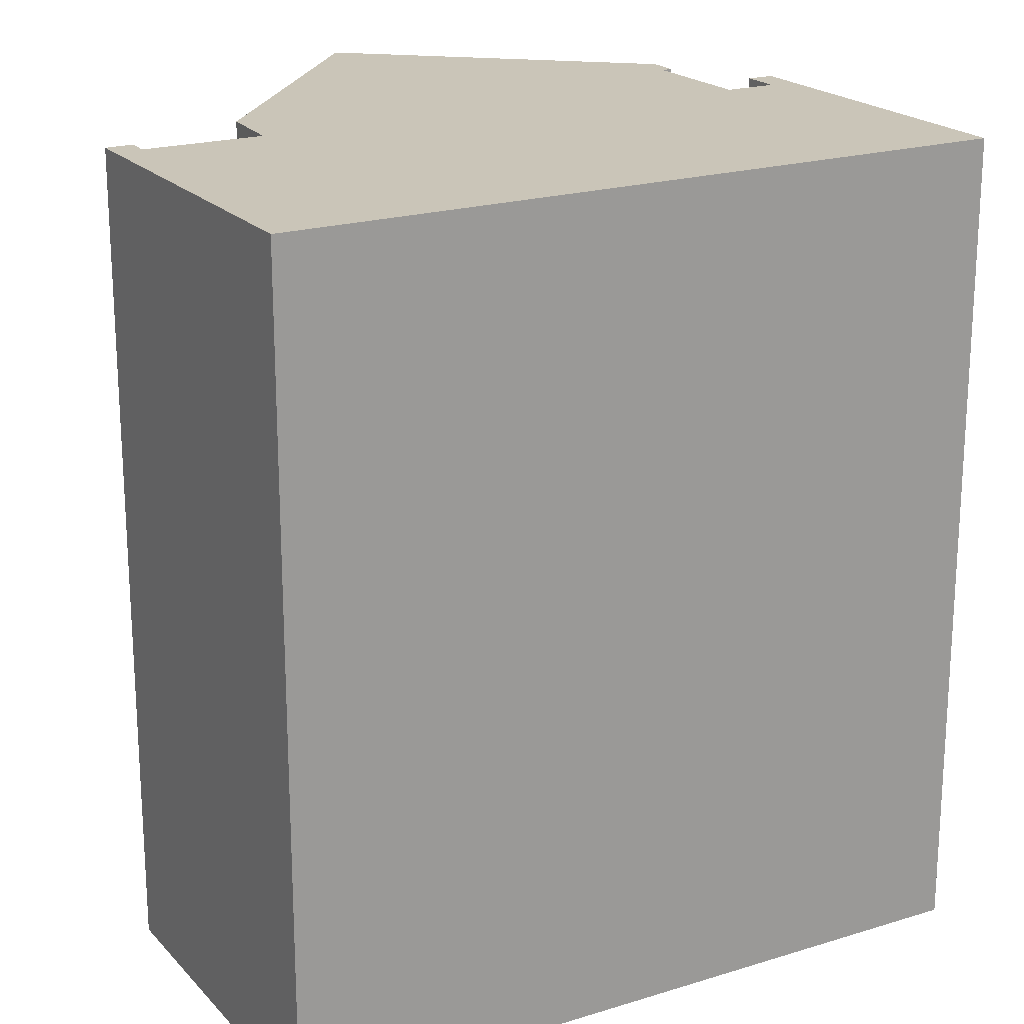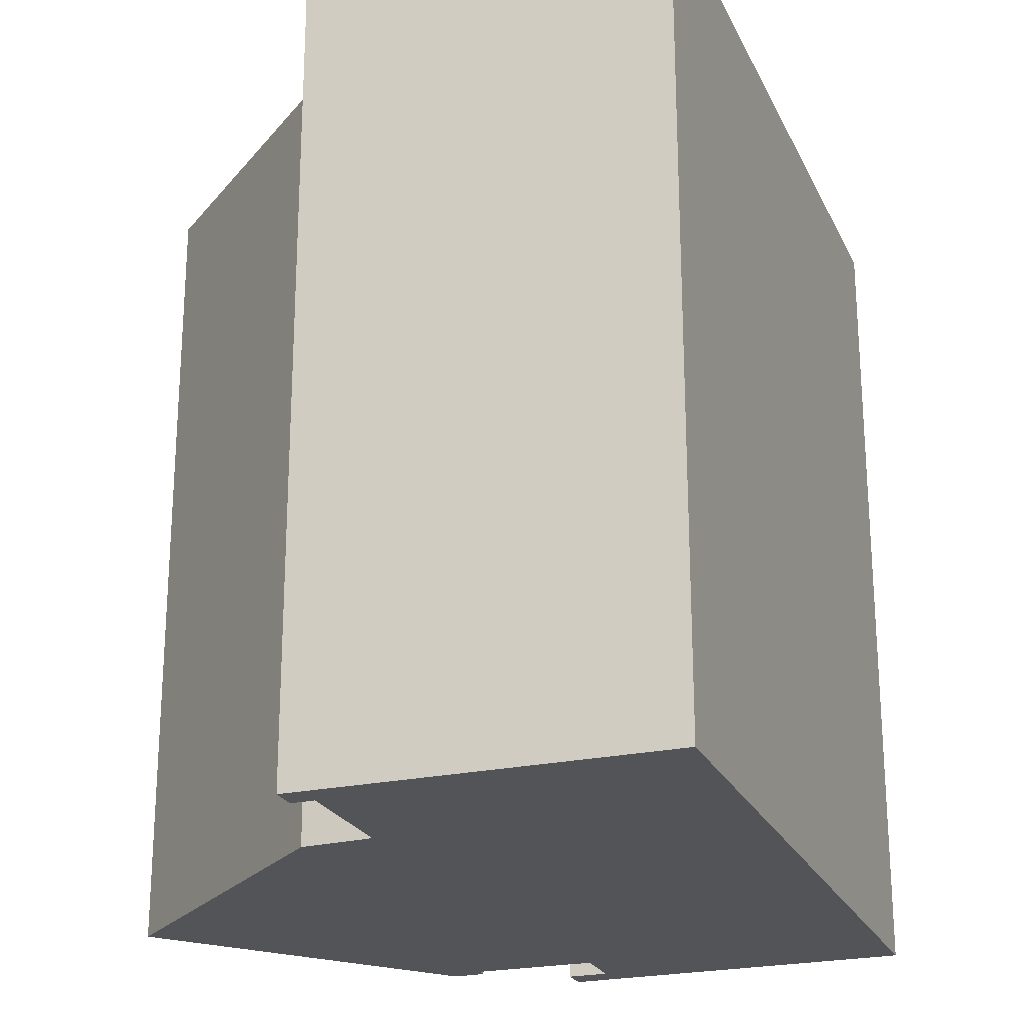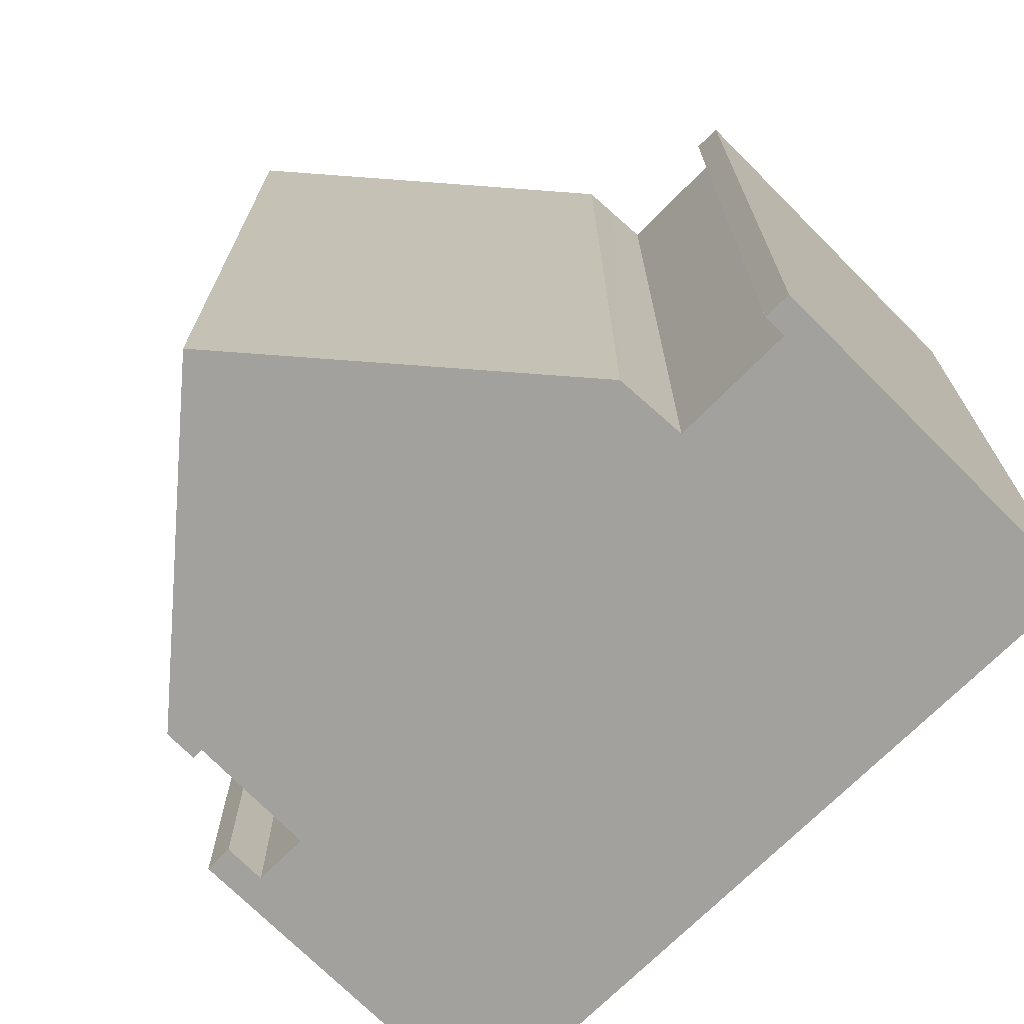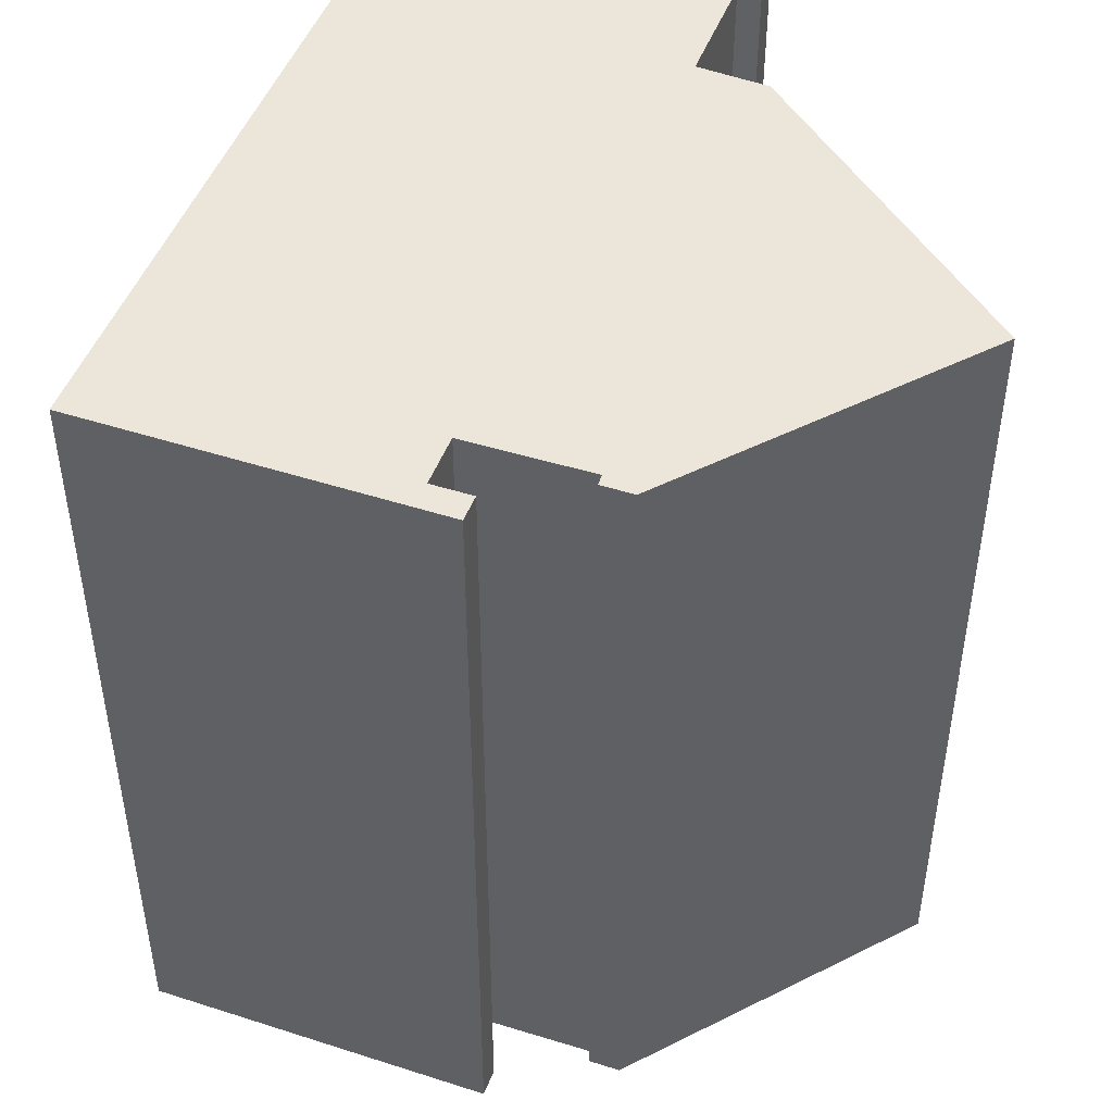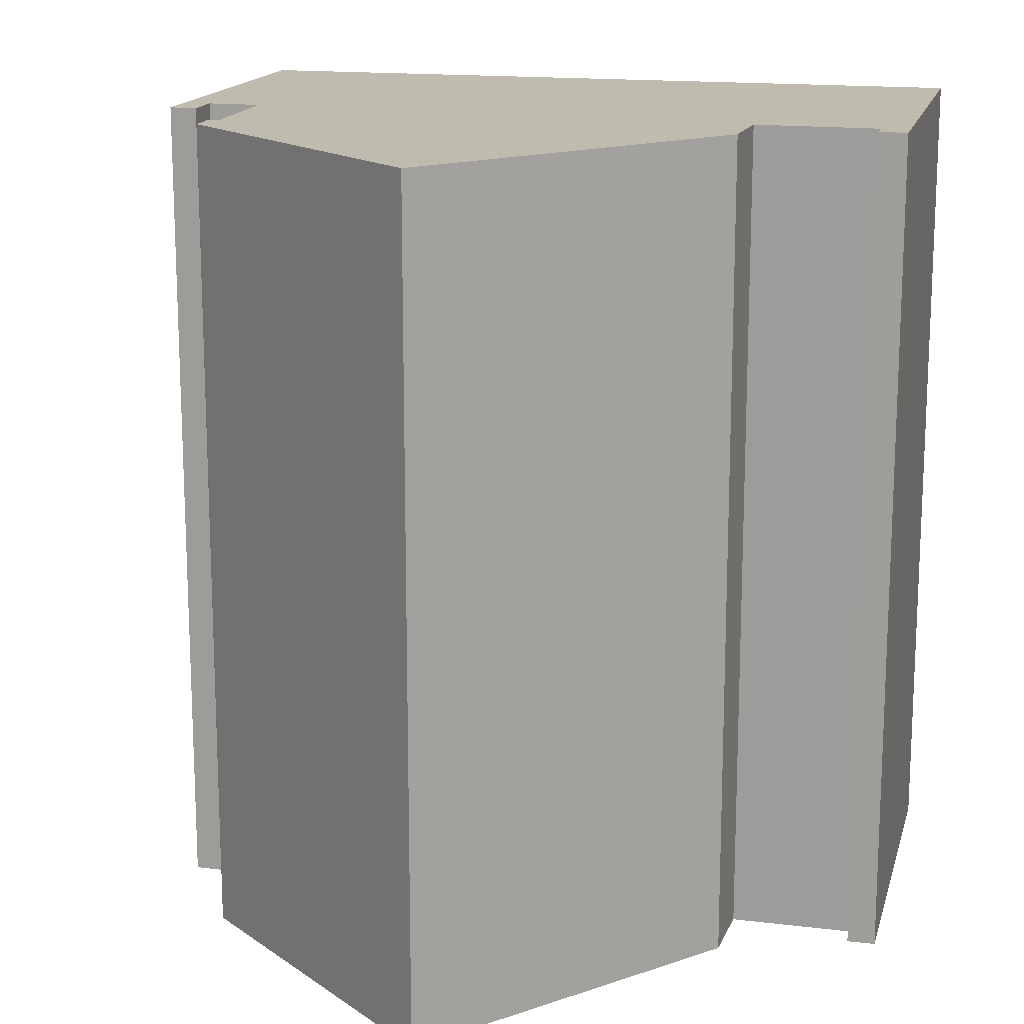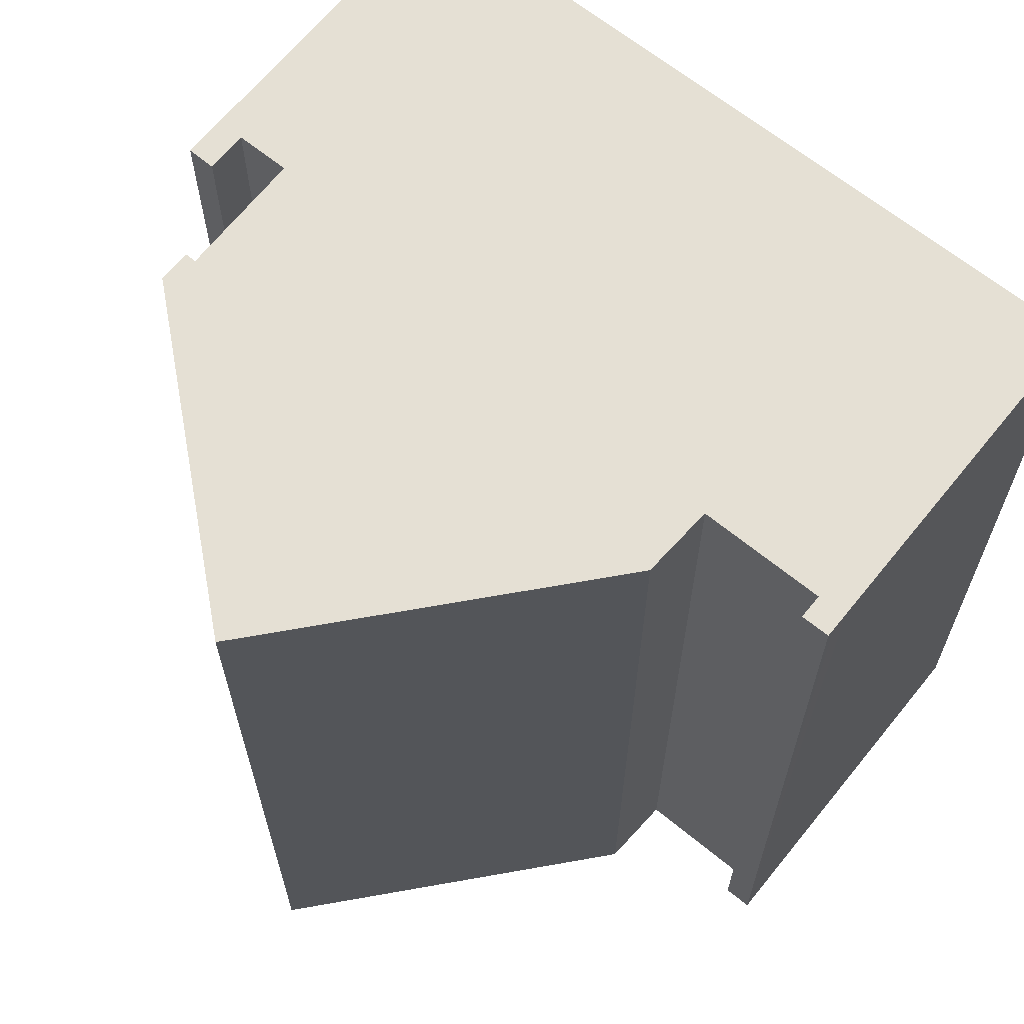
<metadata>
{"format":"obj","ext":"obj","renderer":"f3d","projection":"perspective","resolution":1024,"background":"white","views":[{"elev":20.5,"azim":-16.3,"up":"+Y"},{"elev":-23.5,"azim":-56.6,"up":"+Y"},{"elev":-72.0,"azim":-121.9,"up":"+Y"},{"elev":47.8,"azim":123.2,"up":"+Y"},{"elev":15.9,"azim":-153.1,"up":"+Y"},{"elev":65.6,"azim":-127.8,"up":"+Y"}]}
</metadata>
<code>
v  0.037 18.33 0.158
v  0.467 18.33 -0.111
v  0 18.33 1.122e-15
v  0.126 18.33 0.539
v  0.356 18.33 1.518
v  0.596 18.33 -0.142
v  0.636 18.33 0.035
v  0.664 18.33 0.158
v  0.712 18.33 0.371
v  1.632 18.33 6.952
v  1.654 18.33 0.158
v  2.188 18.33 0.037
v  3.348 18.33 -0.225
v  1.875 18.33 7.987
v  3.202 18.33 -1.078
v  6.914 18.33 -9.125
v  3.075 18.33 -1.794
v  17.83 18.33 4.247
v  14.53 18.33 -2.075
v  13.86 18.33 -4.744
v  13.93 18.33 -5.49
v  14.79 18.33 -2.136
v  15.67 18.33 -2.339
v  16.84 18.33 0.059
v  16.05 18.33 -3.341
v  16.31 18.33 -2.215
v  16.62 18.33 -0.884
v  17.43 18.33 2.567
v  16.87 18.33 0.158
v  15.46 18.33 -3.211
v  14.09 18.33 -4.799
v  0.596 8.695e-18 -0.142
v  0.636 -2.143e-18 0.035
v  0.712 -2.272e-17 0.371
v  0.664 -9.675e-18 0.158
v  17.83 -2.601e-16 4.247
v  17.43 -1.572e-16 2.567
v  16.05 2.046e-16 -3.341
v  16.31 1.356e-16 -2.215
v  16.62 5.413e-17 -0.884
v  16.87 -9.675e-18 0.158
v  16.84 -3.613e-18 0.059
v  14.53 1.271e-16 -2.075
v  13.86 2.905e-16 -4.744
v  14.09 2.939e-16 -4.799
v  13.93 3.362e-16 -5.49
v  0 0 0
v  0.467 6.797e-18 -0.111
v  15.46 1.966e-16 -3.211
v  15.67 1.432e-16 -2.339
v  14.79 1.308e-16 -2.136
v  3.348 1.378e-17 -0.225
v  2.188 -2.266e-18 0.037
v  1.654 -9.675e-18 0.158
v  1.875 -4.891e-16 7.987
v  0.037 -9.675e-18 0.158
v  1.632 -4.257e-16 6.952
v  0.356 -9.295e-17 1.518
v  0.126 -3.3e-17 0.539
v  3.075 1.099e-16 -1.794
v  3.202 6.601e-17 -1.078
v  6.914 5.587e-16 -9.125
g defaultobject
f 1 2 3
f 2 1 4
f 2 4 5
f 2 5 6
f 6 5 7
f 7 5 8
f 8 5 9
f 9 5 10
f 9 10 11
f 11 10 12
f 12 10 13
f 13 10 14
f 15 16 17
f 16 15 13
f 16 13 14
f 16 14 18
f 16 18 19
f 16 19 20
f 16 20 21
f 19 18 22
f 22 18 23
f 23 18 24
f 23 24 25
f 25 24 26
f 26 24 27
f 24 18 28
f 24 28 29
f 25 30 23
f 31 21 20
f 7 32 6
f 32 7 8
f 32 8 9
f 32 9 33
f 33 9 34
f 33 34 35
f 36 28 18
f 28 36 29
f 29 36 24
f 24 36 27
f 27 36 26
f 26 36 25
f 25 36 37
f 25 37 38
f 38 37 39
f 39 37 40
f 40 37 41
f 40 41 42
f 43 20 19
f 20 43 44
f 45 21 31
f 21 45 46
f 32 2 6
f 2 32 3
f 3 32 47
f 47 32 48
f 38 30 25
f 30 38 49
f 50 22 23
f 22 50 19
f 19 50 43
f 43 50 51
f 52 12 13
f 12 52 11
f 11 52 9
f 9 52 34
f 34 52 53
f 34 53 54
f 47 1 3
f 1 47 4
f 4 47 5
f 5 47 10
f 10 47 14
f 14 47 55
f 55 47 56
f 55 56 57
f 57 56 58
f 58 56 59
f 49 23 30
f 23 49 50
f 60 15 17
f 15 60 13
f 13 60 52
f 52 60 61
f 55 18 14
f 18 55 36
f 44 31 20
f 31 44 45
f 46 16 21
f 16 46 62
f 62 17 16
f 17 62 60
f 45 44 46
f 38 50 49
f 50 38 39
f 46 60 62
f 60 46 61
f 61 46 52
f 52 46 57
f 57 46 55
f 55 46 44
f 55 44 43
f 55 43 36
f 36 43 51
f 36 51 50
f 36 50 42
f 42 50 39
f 42 39 40
f 36 42 37
f 37 42 41
f 48 56 47
f 56 48 59
f 59 48 32
f 59 32 33
f 59 33 58
f 58 33 35
f 58 35 34
f 58 34 54
f 58 54 57
f 57 54 53
f 57 53 52

</code>
